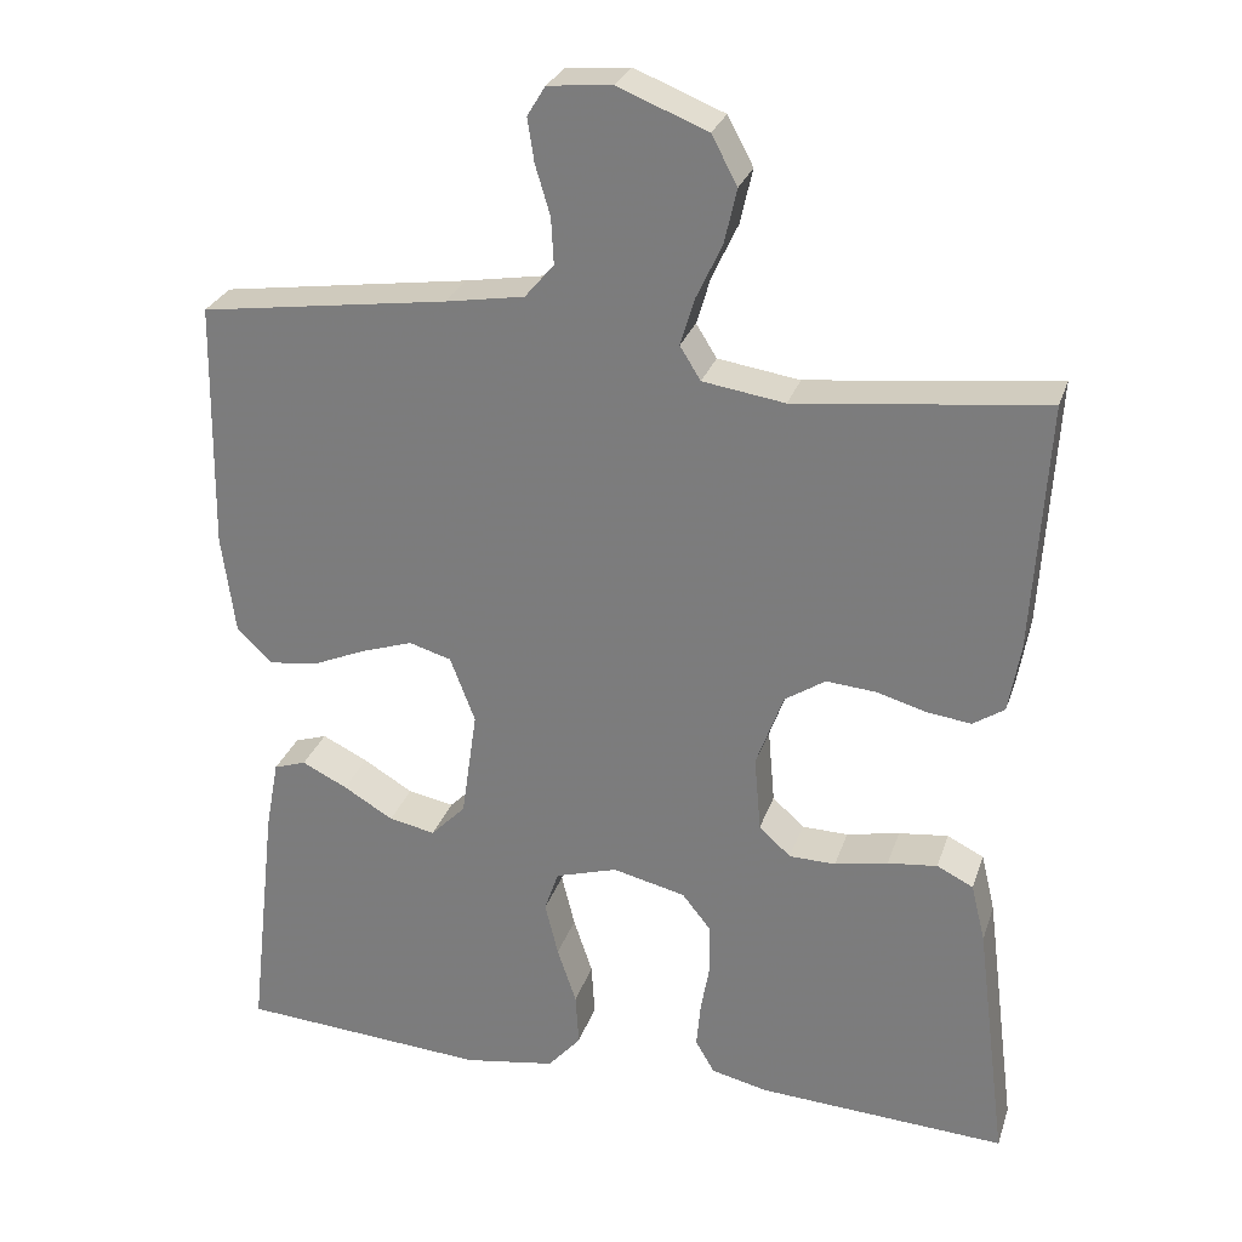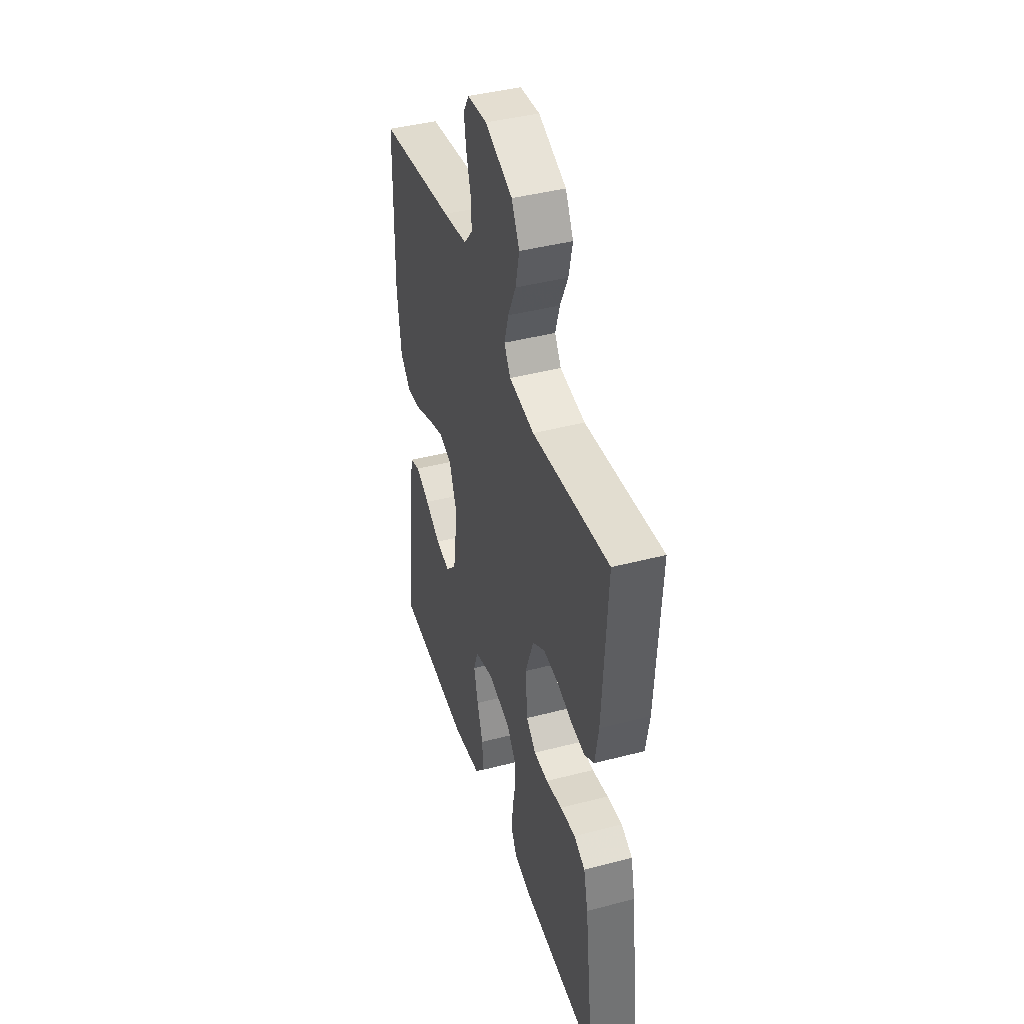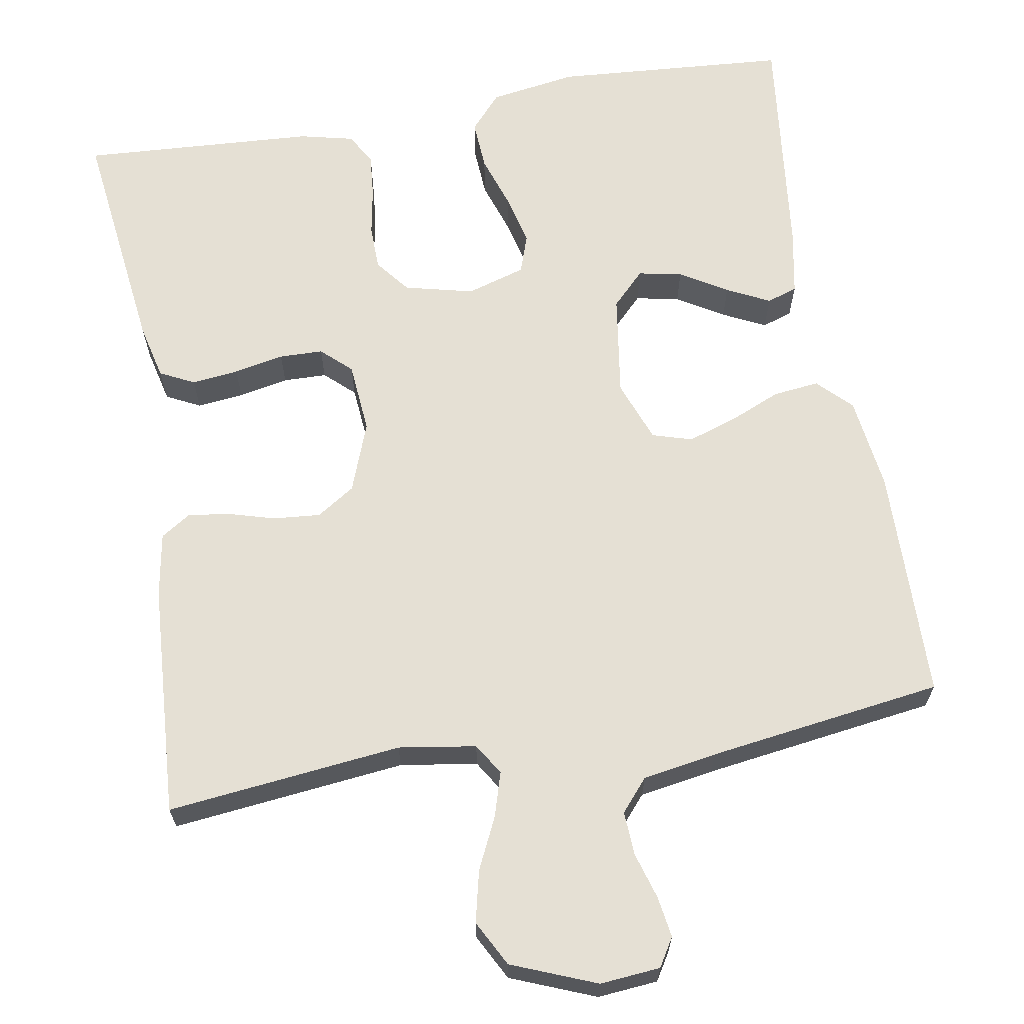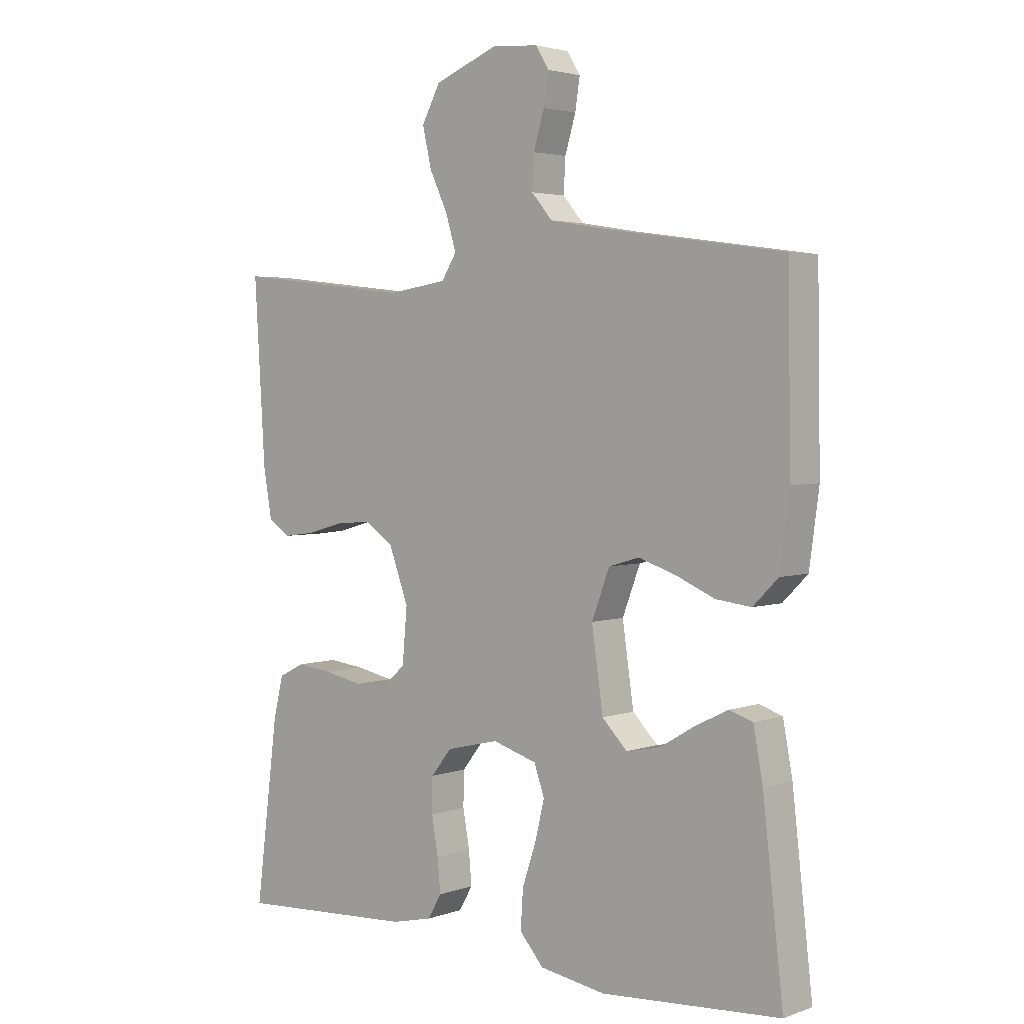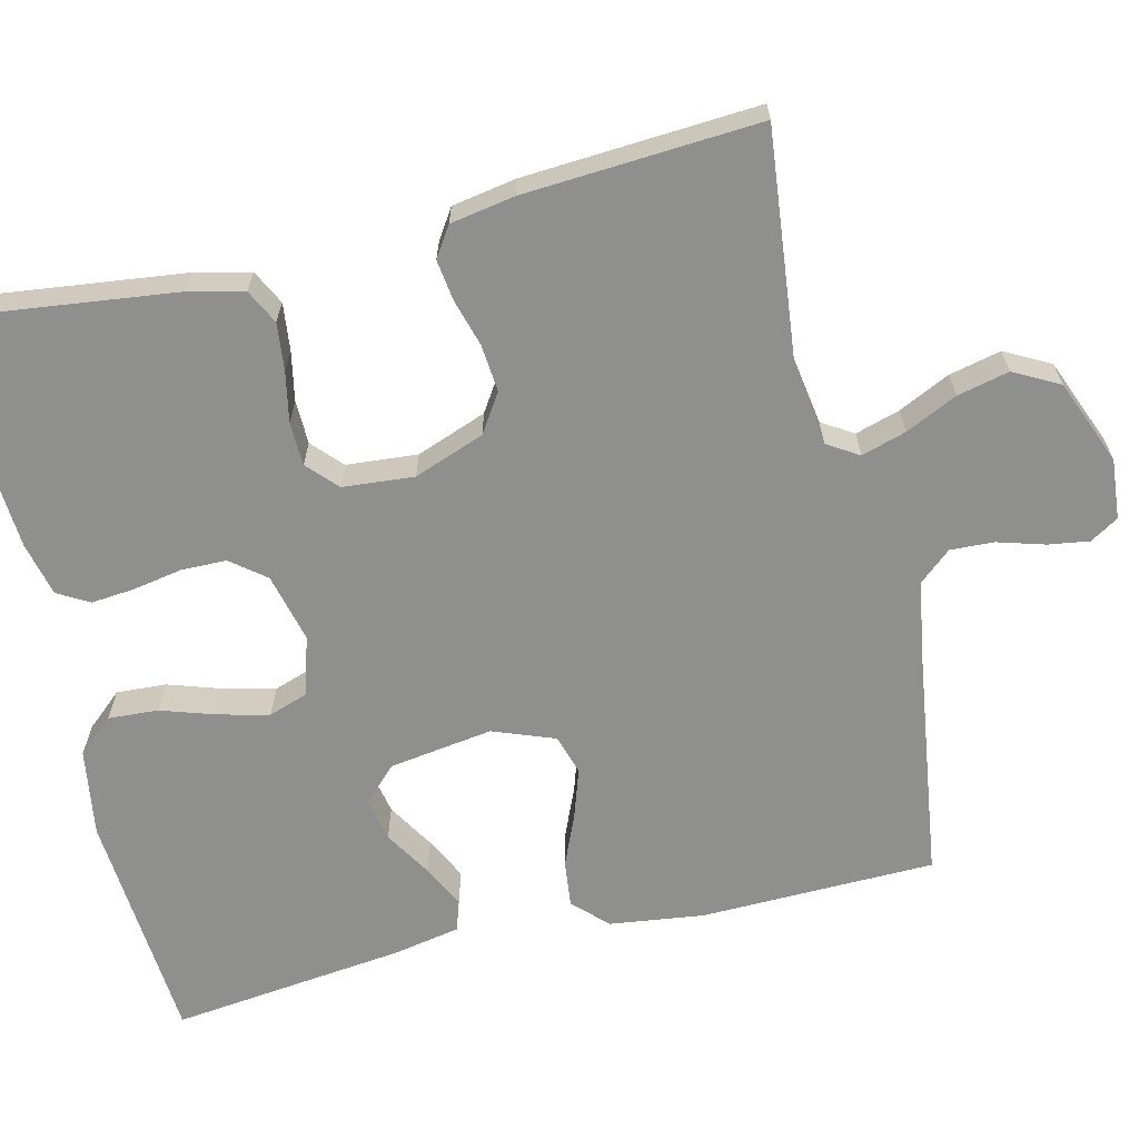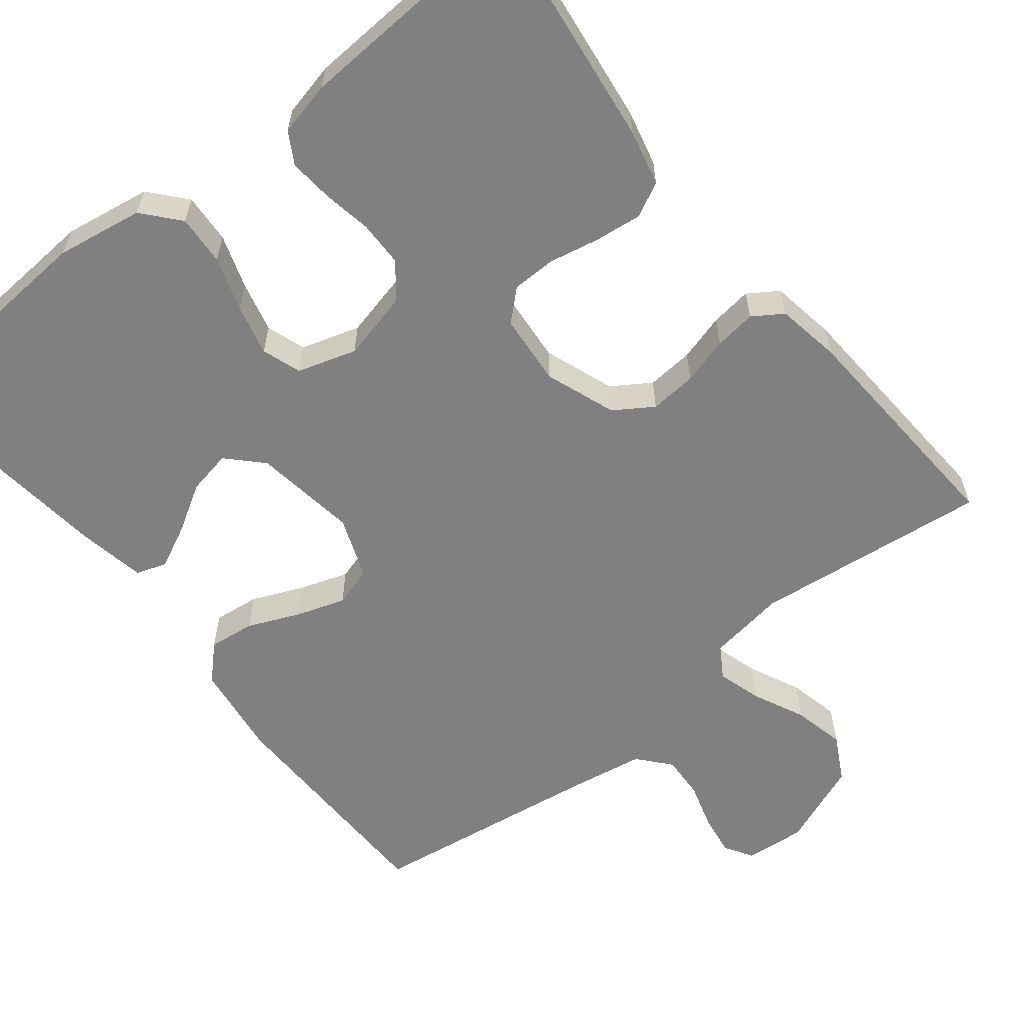
<metadata>
{"format":"obj","ext":"obj","renderer":"f3d","projection":"perspective","resolution":1024,"background":"white","views":[{"elev":27.7,"azim":-163.5,"up":"+Z"},{"elev":42.1,"azim":-107.4,"up":"+Z"},{"elev":65.2,"azim":-9.6,"up":"+Y"},{"elev":3.3,"azim":40.5,"up":"+Z"},{"elev":-65.2,"azim":-76.3,"up":"+Y"},{"elev":-60.1,"azim":-141.5,"up":"+Y"}]}
</metadata>
<code>
v 0.5 0.07 -0.5
v 0.2 0.07 -0.521
v 0.089 0.07 -0.503
v 0.049 0.07 -0.457
v 0.053 0.07 -0.393
v 0.076 0.07 -0.324
v 0.092 0.07 -0.259
v 0.075 0.07 -0.209
v 0 0.07 -0.186
v -0.088 0.07 -0.207
v -0.123 0.07 -0.251
v -0.124 0.07 -0.309
v -0.113 0.07 -0.371
v -0.108 0.07 -0.427
v -0.131 0.07 -0.467
v -0.2 0.07 -0.483
v -0.5 0.07 -0.5
v -0.462 0.07 -0.2
v -0.445 0.07 -0.129
v -0.401 0.07 -0.107
v -0.341 0.07 -0.114
v -0.277 0.07 -0.127
v -0.221 0.07 -0.126
v -0.183 0.07 -0.091
v -0.175 0.07 0
v -0.208 0.07 0.09
v -0.257 0.07 0.122
v -0.317 0.07 0.117
v -0.377 0.07 0.1
v -0.43 0.07 0.093
v -0.468 0.07 0.118
v -0.482 0.07 0.2
v -0.5 0.07 0.5
v -0.2 0.07 0.466
v -0.101 0.07 0.481
v -0.076 0.07 0.521
v -0.093 0.07 0.578
v -0.124 0.07 0.644
v -0.139 0.07 0.71
v -0.108 0.07 0.768
v 0 0.07 0.811
v 0.077 0.07 0.804
v 0.099 0.07 0.768
v 0.091 0.07 0.716
v 0.073 0.07 0.656
v 0.07 0.07 0.6
v 0.105 0.07 0.559
v 0.2 0.07 0.543
v 0.5 0.07 0.5
v 0.505 0.07 0.2
v 0.489 0.07 0.08
v 0.447 0.07 0.038
v 0.388 0.07 0.045
v 0.323 0.07 0.073
v 0.26 0.07 0.094
v 0.209 0.07 0.079
v 0.179 0.07 0
v 0.198 0.07 -0.132
v 0.24 0.07 -0.175
v 0.296 0.07 -0.164
v 0.356 0.07 -0.128
v 0.411 0.07 -0.101
v 0.45 0.07 -0.114
v 0.466 0.07 -0.2
v 0.5 0 -0.5
v 0.2 0 -0.521
v 0.089 0 -0.503
v 0.049 0 -0.457
v 0.053 0 -0.393
v 0.076 0 -0.324
v 0.092 0 -0.259
v 0.075 0 -0.209
v 0 0 -0.186
v -0.088 0 -0.207
v -0.123 0 -0.251
v -0.124 0 -0.309
v -0.113 0 -0.371
v -0.108 0 -0.427
v -0.131 0 -0.467
v -0.2 0 -0.483
v -0.5 0 -0.5
v -0.462 0 -0.2
v -0.445 0 -0.129
v -0.401 0 -0.107
v -0.341 0 -0.114
v -0.277 0 -0.127
v -0.221 0 -0.126
v -0.183 0 -0.091
v -0.175 0 0
v -0.208 0 0.09
v -0.257 0 0.122
v -0.317 0 0.117
v -0.377 0 0.1
v -0.43 0 0.093
v -0.468 0 0.118
v -0.482 0 0.2
v -0.5 0 0.5
v -0.2 0 0.466
v -0.101 0 0.481
v -0.076 0 0.521
v -0.093 0 0.578
v -0.124 0 0.644
v -0.139 0 0.71
v -0.108 0 0.768
v 0 0 0.811
v 0.077 0 0.804
v 0.099 0 0.768
v 0.091 0 0.716
v 0.073 0 0.656
v 0.07 0 0.6
v 0.105 0 0.559
v 0.2 0 0.543
v 0.5 0 0.5
v 0.505 0 0.2
v 0.489 0 0.08
v 0.447 0 0.038
v 0.388 0 0.045
v 0.323 0 0.073
v 0.26 0 0.094
v 0.209 0 0.079
v 0.179 0 0
v 0.198 0 -0.132
v 0.24 0 -0.175
v 0.296 0 -0.164
v 0.356 0 -0.128
v 0.411 0 -0.101
v 0.45 0 -0.114
v 0.466 0 -0.2
f 60 61 62 63
f 60 63 64 1
f 51 52 53 54
f 51 54 55
f 48 49 50 51
f 47 48 51 55
f 46 47 55 56
f 42 43 44 45
f 42 45 46
f 41 42 46
f 37 38 39 40
f 36 37 40 41
f 31 32 33 34
f 31 34 35
f 28 29 30 31
f 27 28 31 35
f 26 27 35 36
f 19 20 21 22
f 17 18 19 22
f 17 22 23
f 16 17 23 24
f 12 13 14 15
f 11 12 15 16
f 3 4 5 6
f 3 6 7
f 2 3 7
f 59 60 1 2
f 58 59 2 7
f 57 58 7 8
f 56 57 8 9
f 36 41 46 56
f 25 26 36 56
f 25 56 9 10
f 11 16 24 25
f 10 11 25
f 127 126 125 124
f 65 128 127 124
f 118 117 116 115
f 119 118 115
f 115 114 113 112
f 119 115 112 111
f 120 119 111 110
f 109 108 107 106
f 110 109 106
f 110 106 105
f 104 103 102 101
f 105 104 101 100
f 98 97 96 95
f 99 98 95
f 95 94 93 92
f 99 95 92 91
f 100 99 91 90
f 86 85 84 83
f 86 83 82 81
f 87 86 81
f 88 87 81 80
f 79 78 77 76
f 80 79 76 75
f 70 69 68 67
f 71 70 67
f 71 67 66
f 66 65 124 123
f 71 66 123 122
f 72 71 122 121
f 73 72 121 120
f 120 110 105 100
f 120 100 90 89
f 74 73 120 89
f 89 88 80 75
f 89 75 74
f 1 65 66 2
f 2 66 67 3
f 3 67 68 4
f 4 68 69 5
f 5 69 70 6
f 6 70 71 7
f 7 71 72 8
f 8 72 73 9
f 9 73 74 10
f 10 74 75 11
f 11 75 76 12
f 12 76 77 13
f 13 77 78 14
f 14 78 79 15
f 15 79 80 16
f 16 80 81 17
f 17 81 82 18
f 18 82 83 19
f 19 83 84 20
f 20 84 85 21
f 21 85 86 22
f 22 86 87 23
f 23 87 88 24
f 24 88 89 25
f 25 89 90 26
f 26 90 91 27
f 27 91 92 28
f 28 92 93 29
f 29 93 94 30
f 30 94 95 31
f 31 95 96 32
f 32 96 97 33
f 33 97 98 34
f 34 98 99 35
f 35 99 100 36
f 36 100 101 37
f 37 101 102 38
f 38 102 103 39
f 39 103 104 40
f 40 104 105 41
f 41 105 106 42
f 42 106 107 43
f 43 107 108 44
f 44 108 109 45
f 45 109 110 46
f 46 110 111 47
f 47 111 112 48
f 48 112 113 49
f 49 113 114 50
f 50 114 115 51
f 51 115 116 52
f 52 116 117 53
f 53 117 118 54
f 54 118 119 55
f 55 119 120 56
f 56 120 121 57
f 57 121 122 58
f 58 122 123 59
f 59 123 124 60
f 60 124 125 61
f 61 125 126 62
f 62 126 127 63
f 63 127 128 64
f 64 128 65 1

</code>
